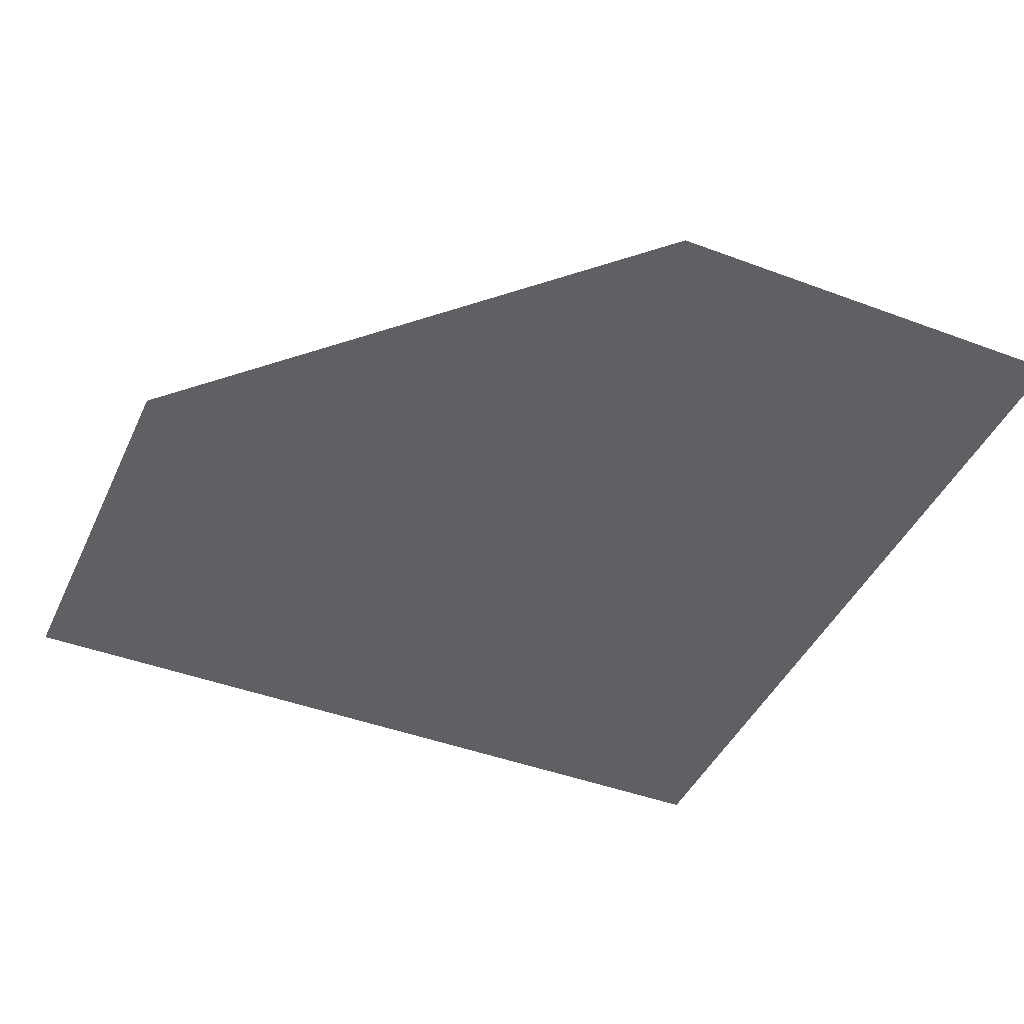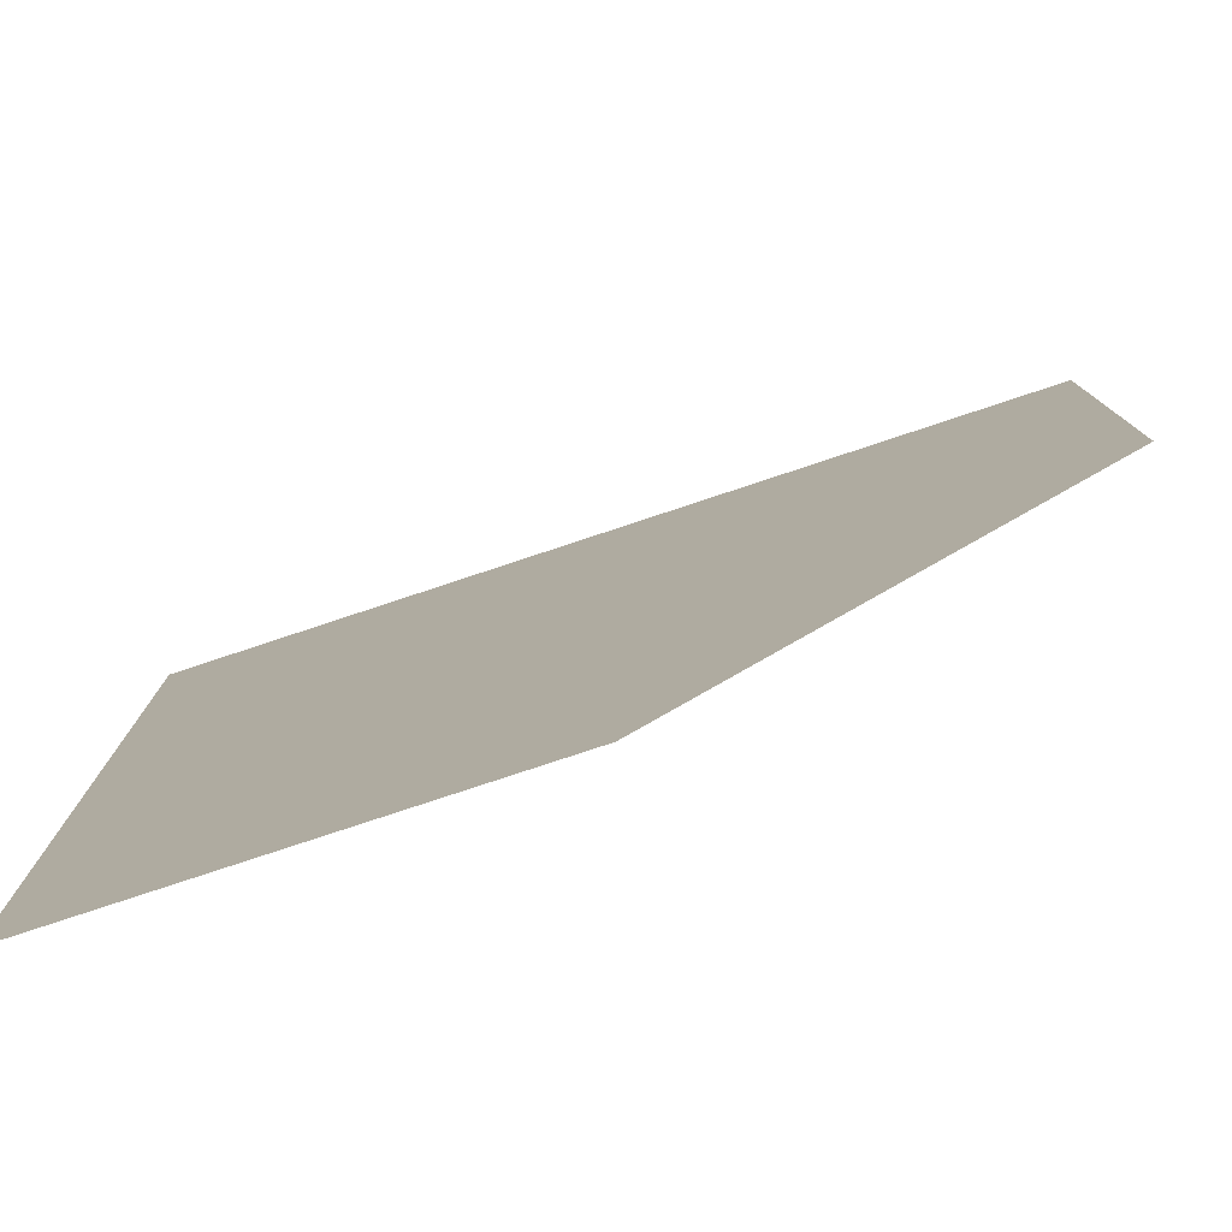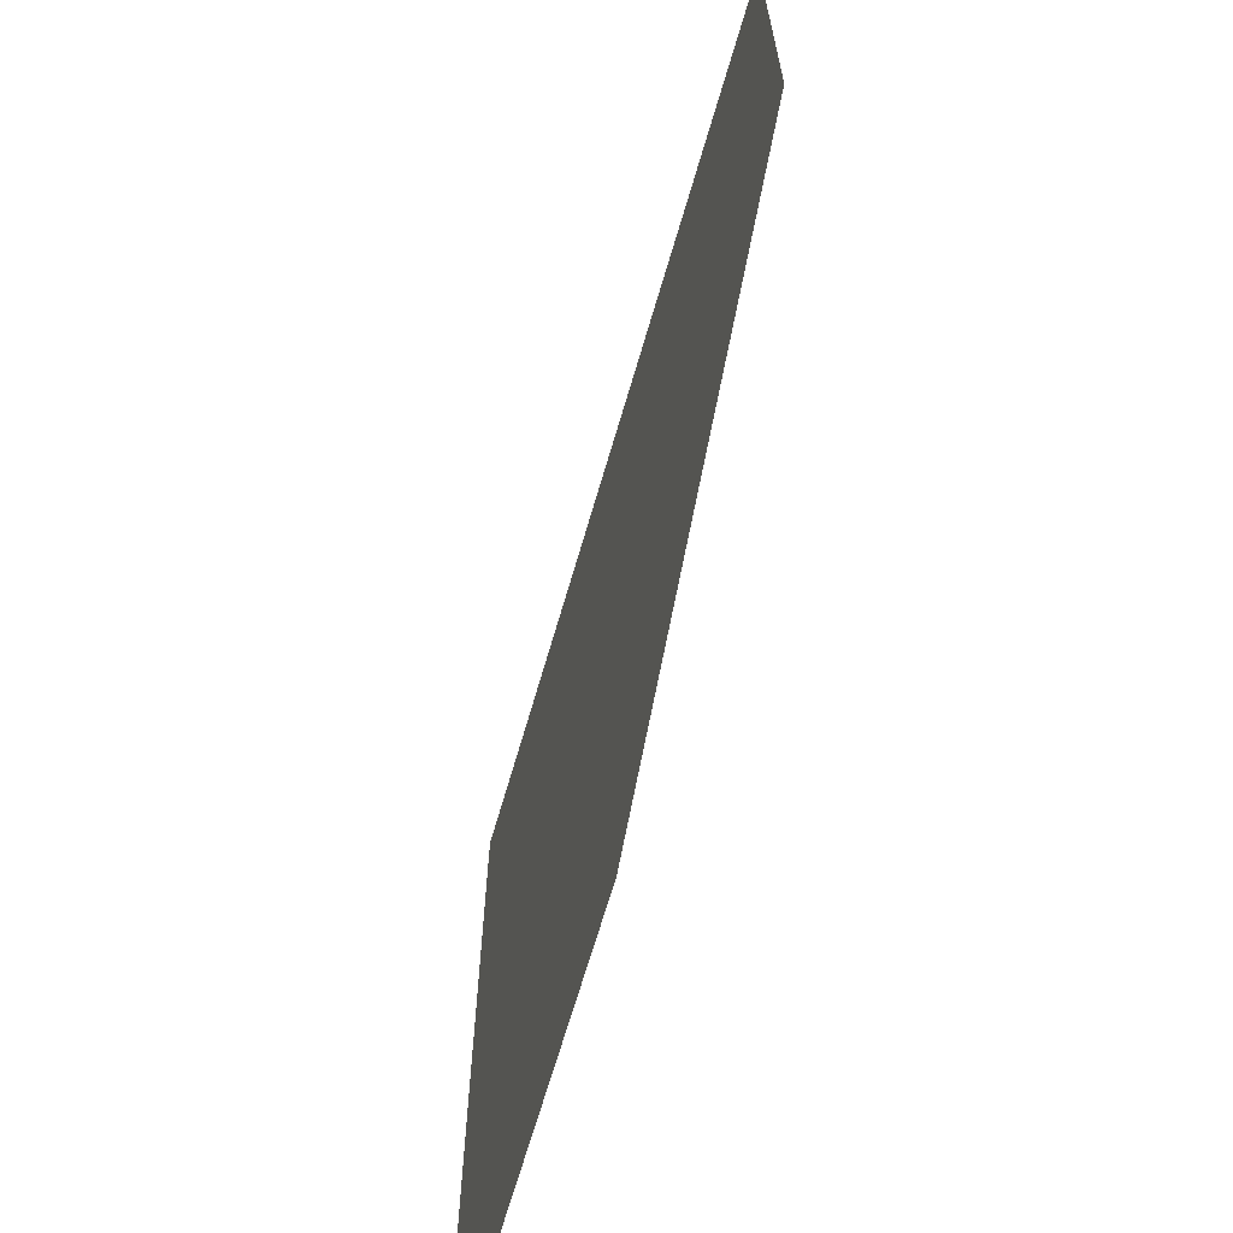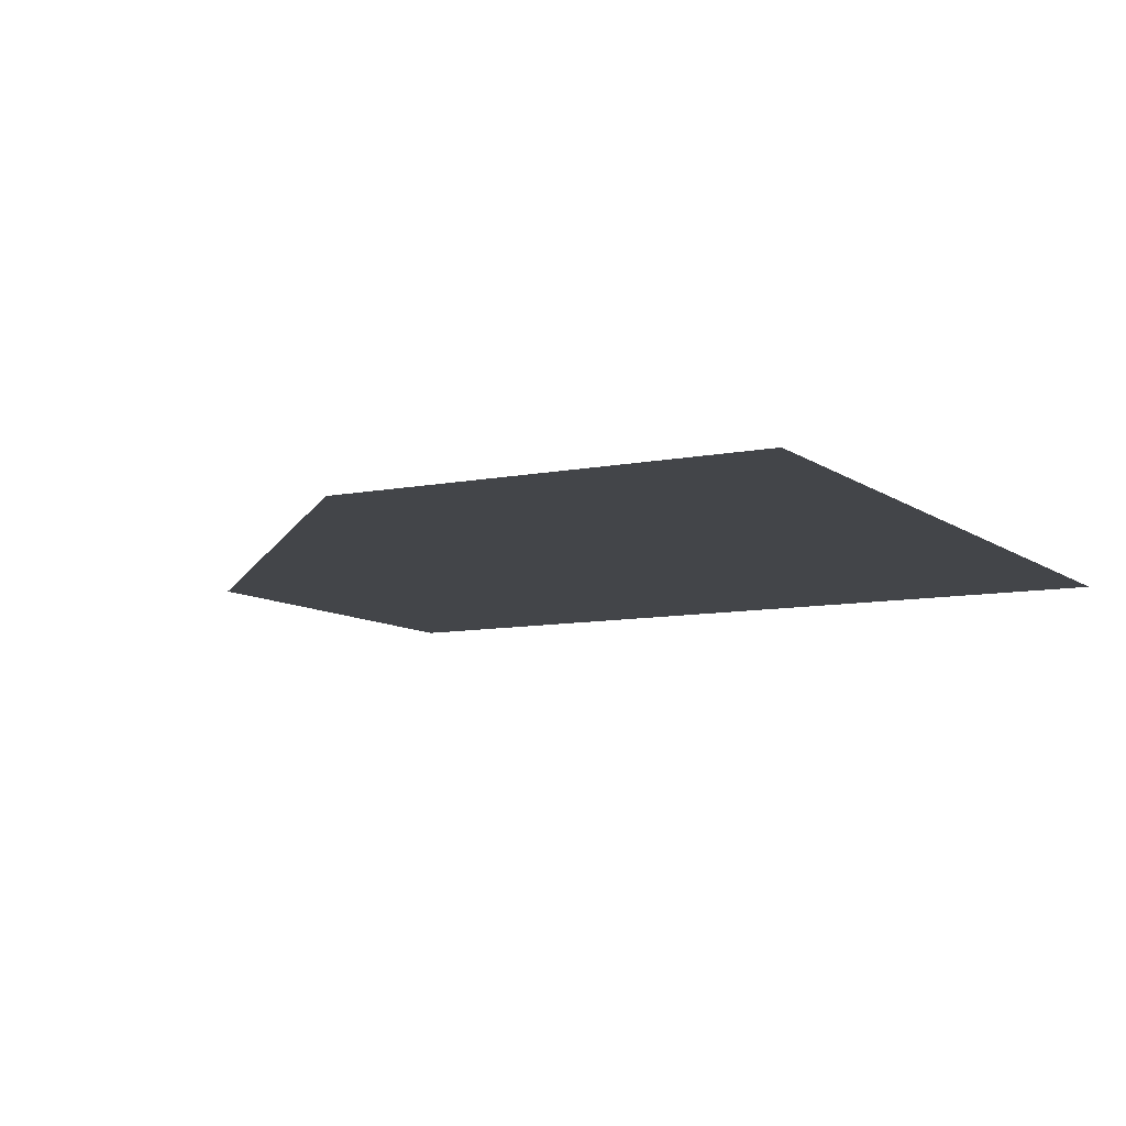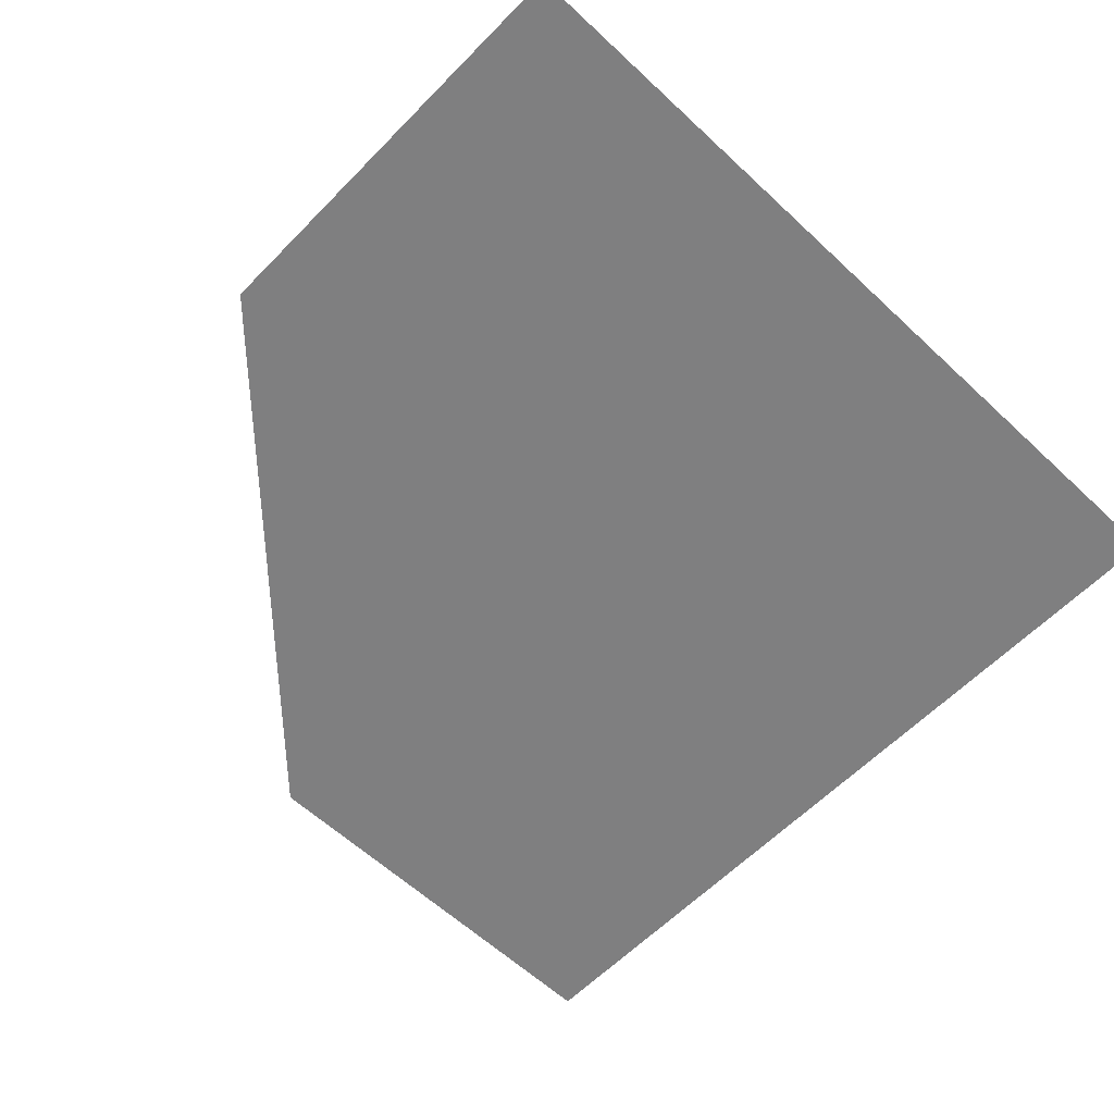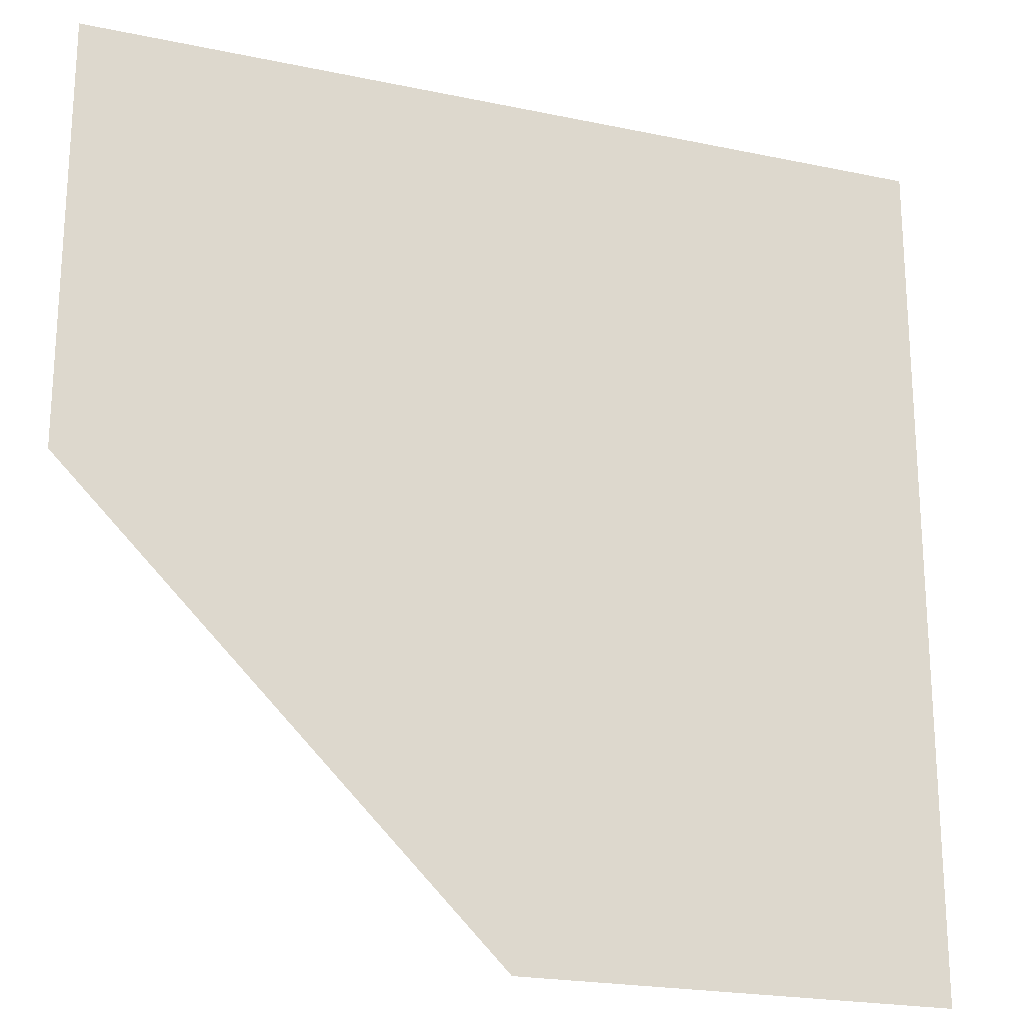
<metadata>
{"format":"obj","ext":"obj","renderer":"f3d","projection":"perspective","resolution":1024,"background":"white","views":[{"elev":-43.7,"azim":66.2,"up":"+Z"},{"elev":-79.4,"azim":18.3,"up":"+Y"},{"elev":-67.3,"azim":73.8,"up":"+Y"},{"elev":-8.9,"azim":118.7,"up":"+Z"},{"elev":-59.8,"azim":136.2,"up":"+Z"},{"elev":-21.7,"azim":159.6,"up":"+Y"}]}
</metadata>
<code>
v -1 1 0
v  1 1 0
v  0 0 0
v -1 0 0
v  1 0 0
v -1 -1 0
v 0 -1 0
v -1 -0.1 0
f 1 3 2
f 3 5 2
f 3 7 5
f 3 6 7
f 3 8 6
f 3 4 8
f 3 1 4

</code>
